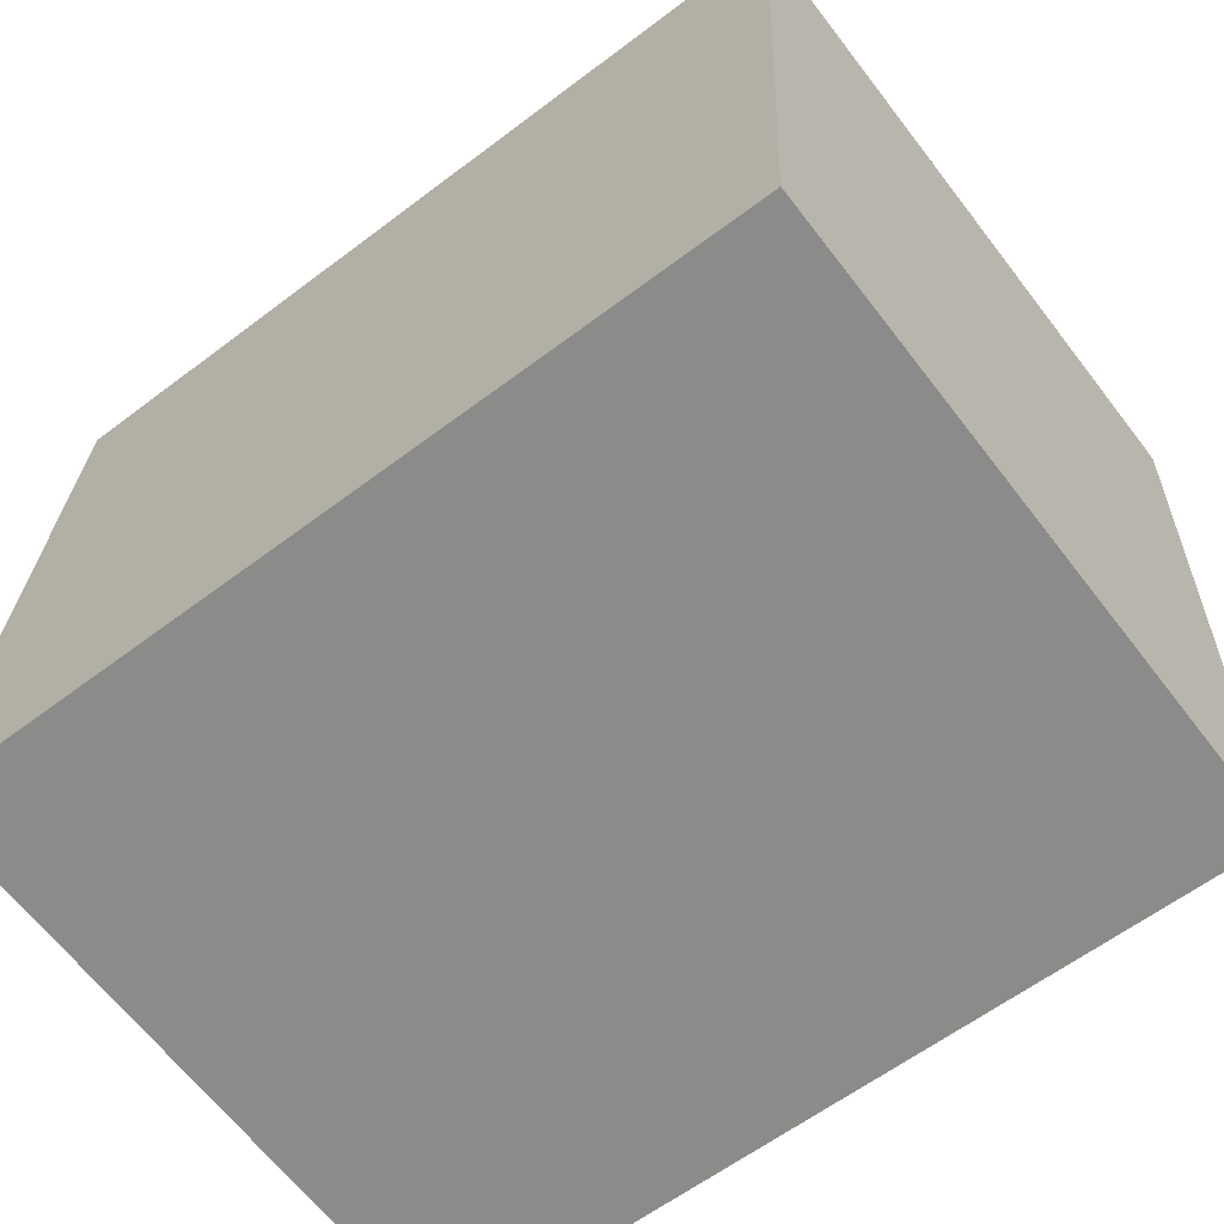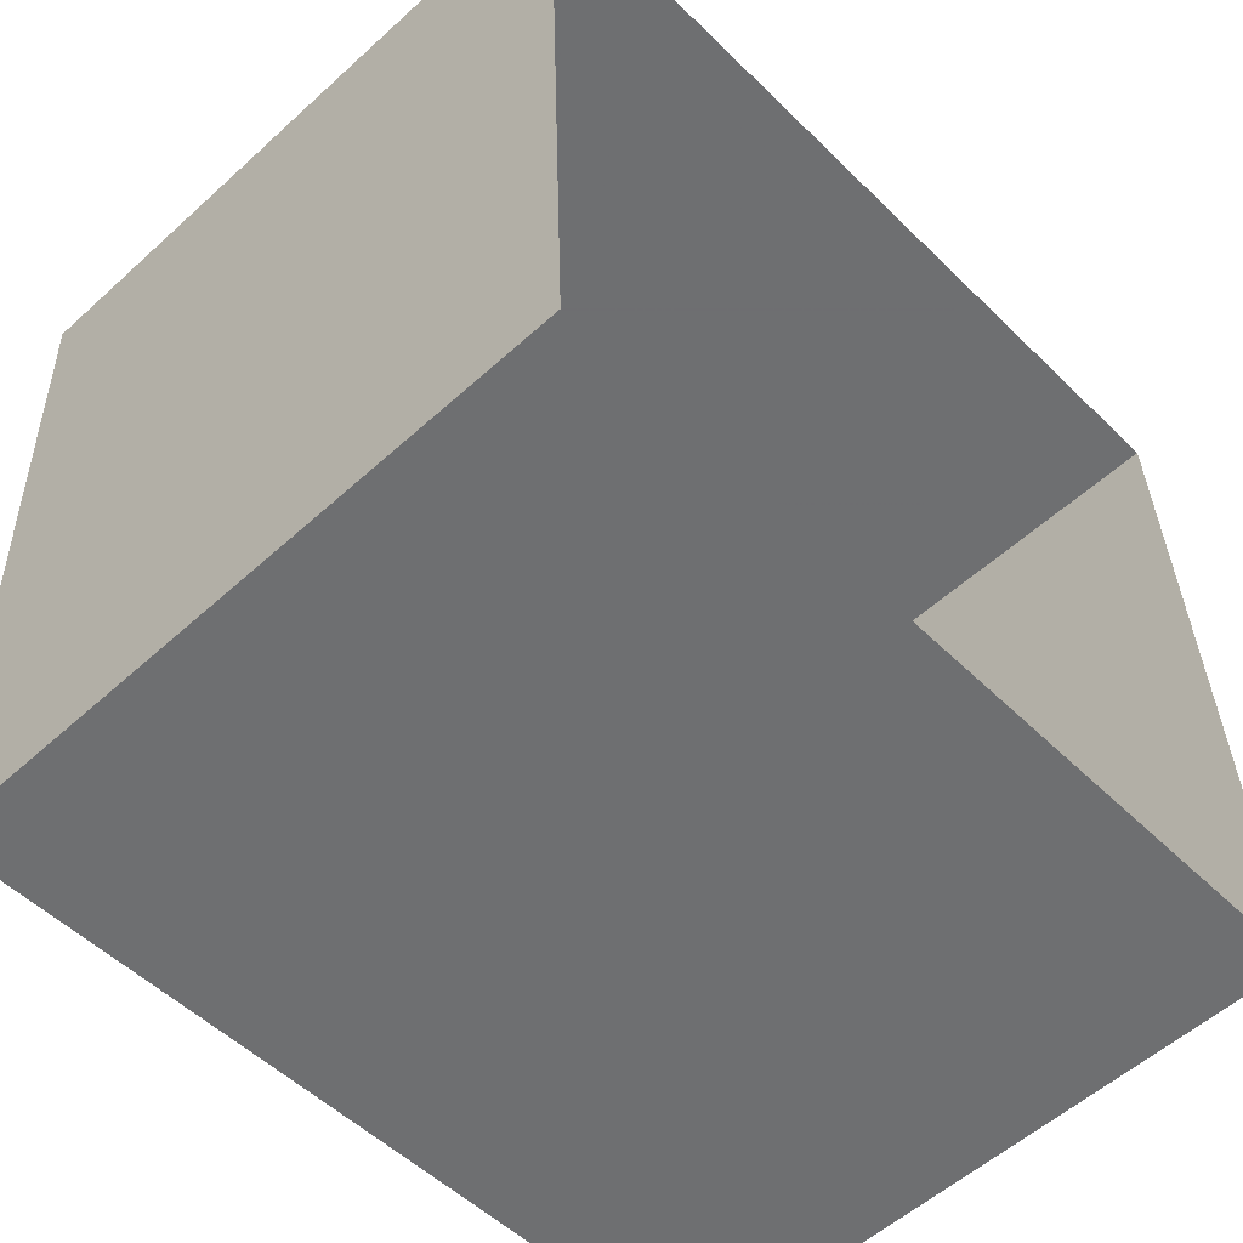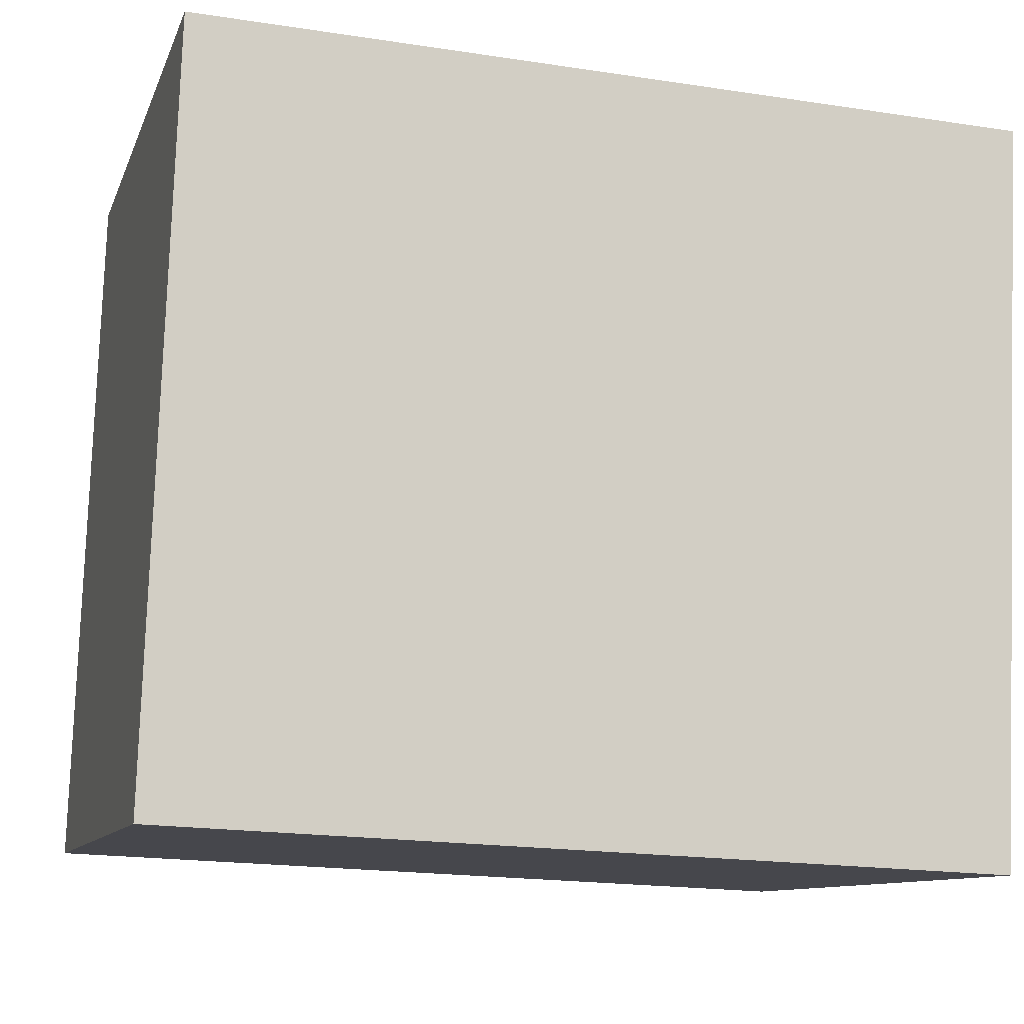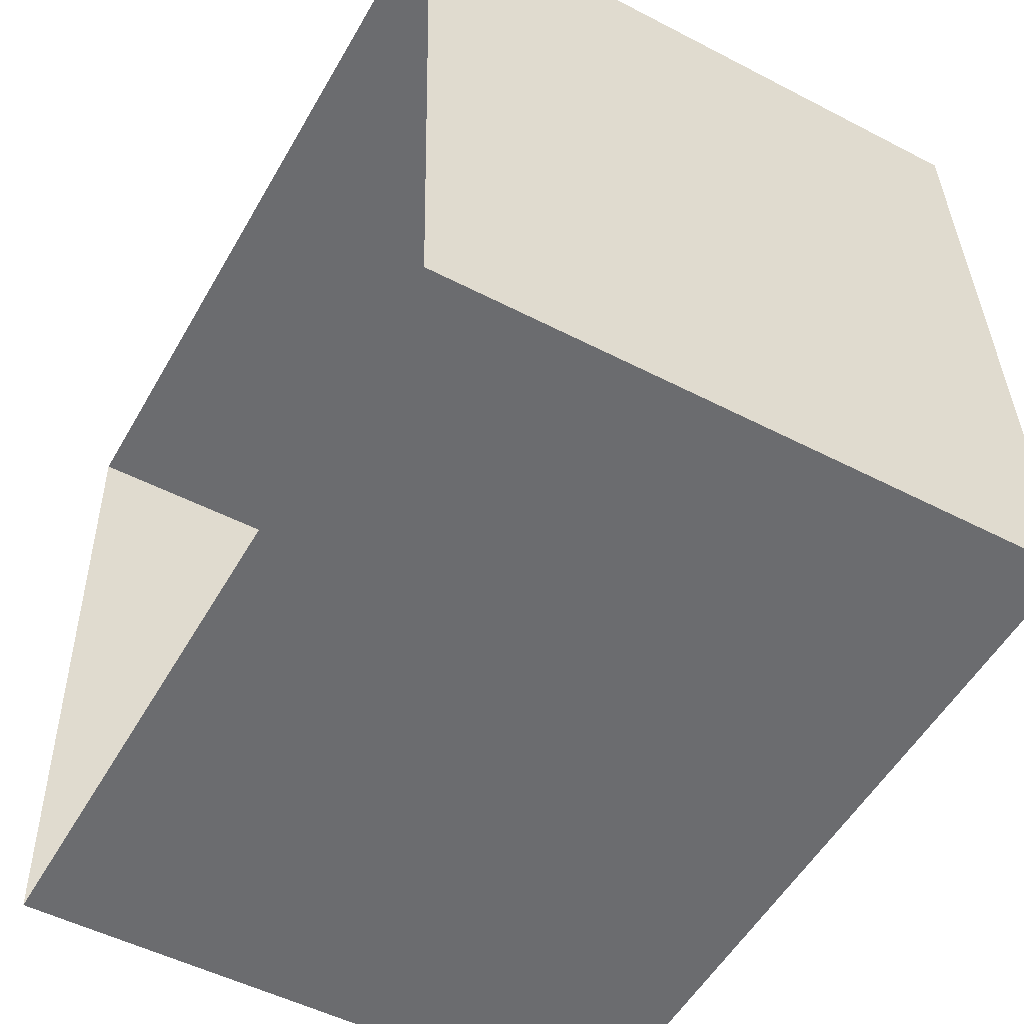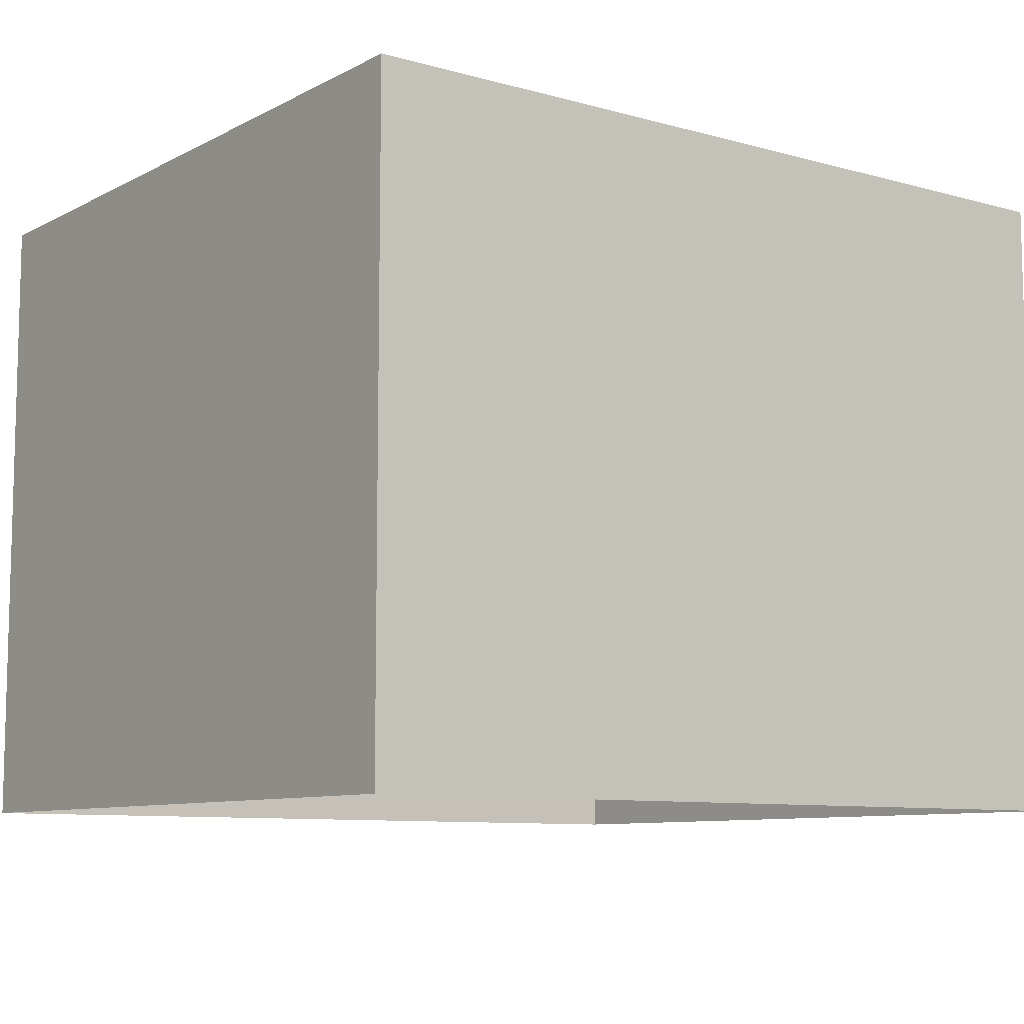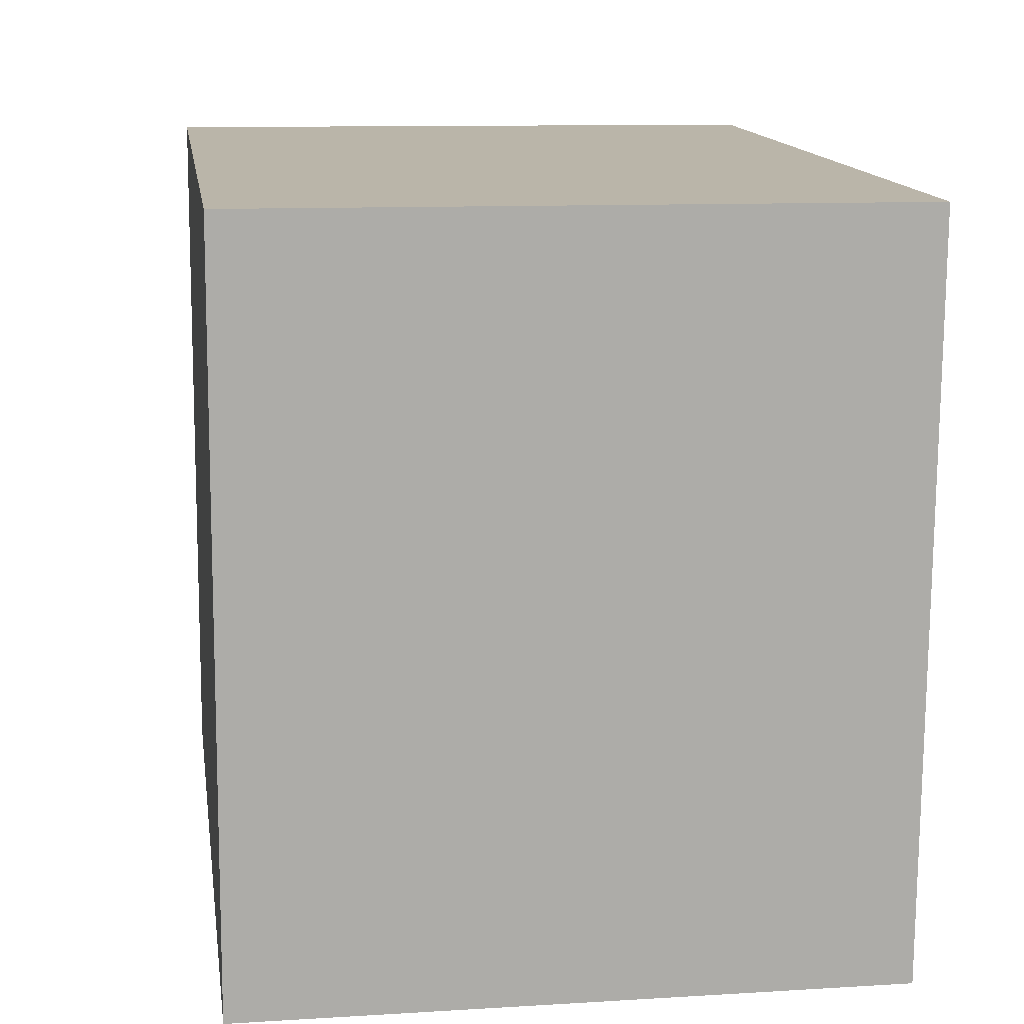
<metadata>
{"format":"obj","ext":"obj","renderer":"f3d","projection":"perspective","resolution":1024,"background":"white","views":[{"elev":-65.6,"azim":37.5,"up":"+Y"},{"elev":-56.1,"azim":133.5,"up":"+Y"},{"elev":-10.2,"azim":-15.6,"up":"+Y"},{"elev":-51.2,"azim":-119.5,"up":"+Y"},{"elev":-9.0,"azim":140.7,"up":"+Z"},{"elev":11.1,"azim":81.6,"up":"+Y"}]}
</metadata>
<code>
v -3.725e+05 -1.039e+05 30.58
v -3.725e+05 -1.039e+05 30.58
v -3.725e+05 -1.039e+05 30.58
v -3.725e+05 -1.039e+05 30.58
v -3.725e+05 -1.039e+05 33.96
v -3.725e+05 -1.039e+05 33.96
v -3.725e+05 -1.039e+05 33.96
v -3.725e+05 -1.039e+05 33.96
f 1 2 3
f 4 1 3
f 5 6 7
f 8 5 7
f 5 1 4
f 6 5 4
f 7 3 2
f 8 7 2
f 7 4 3
f 7 6 4
f 5 2 1
f 5 8 2

</code>
